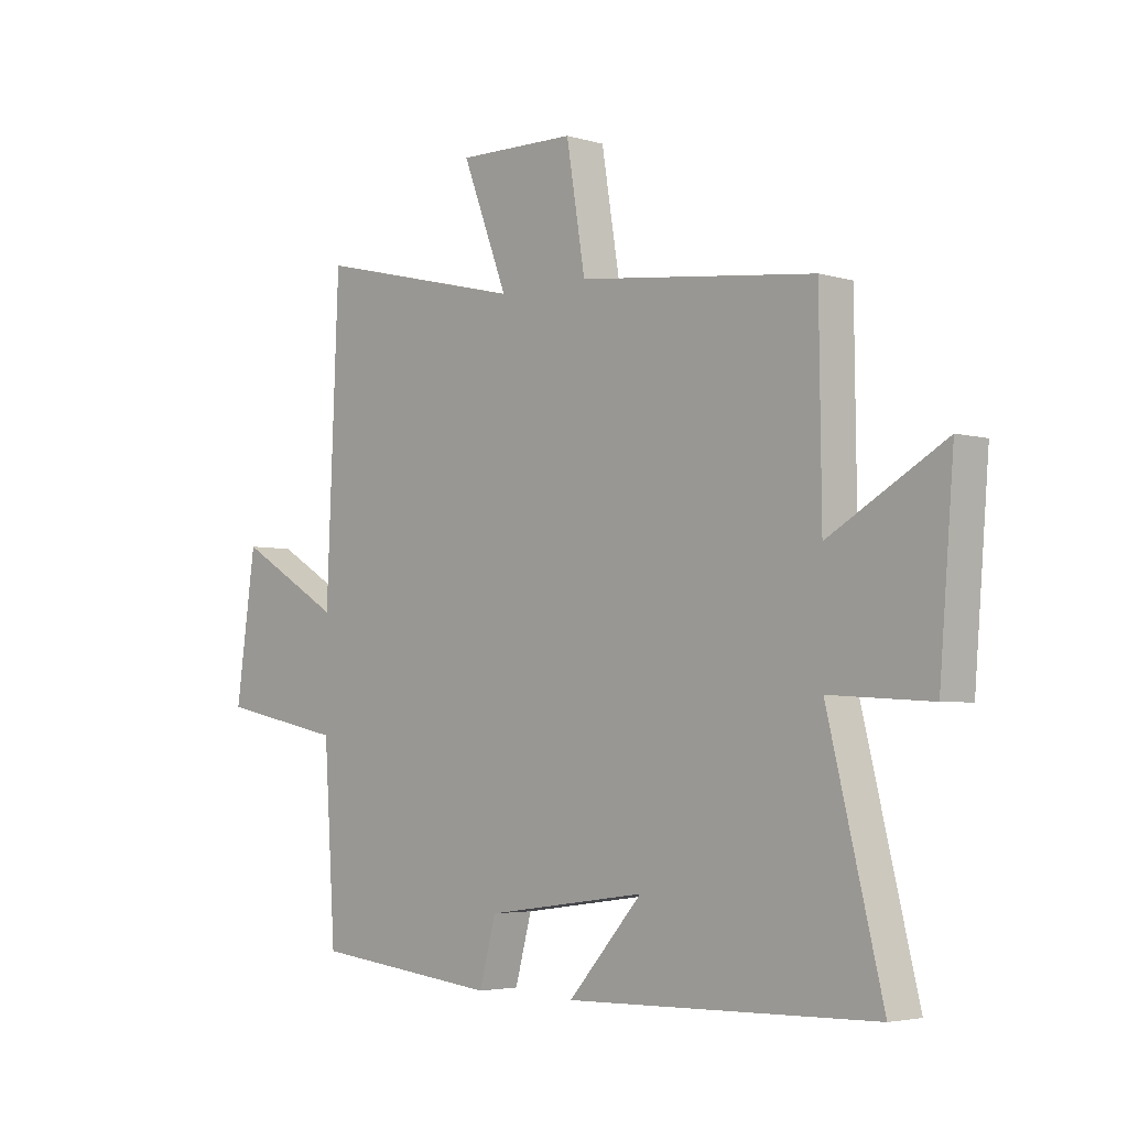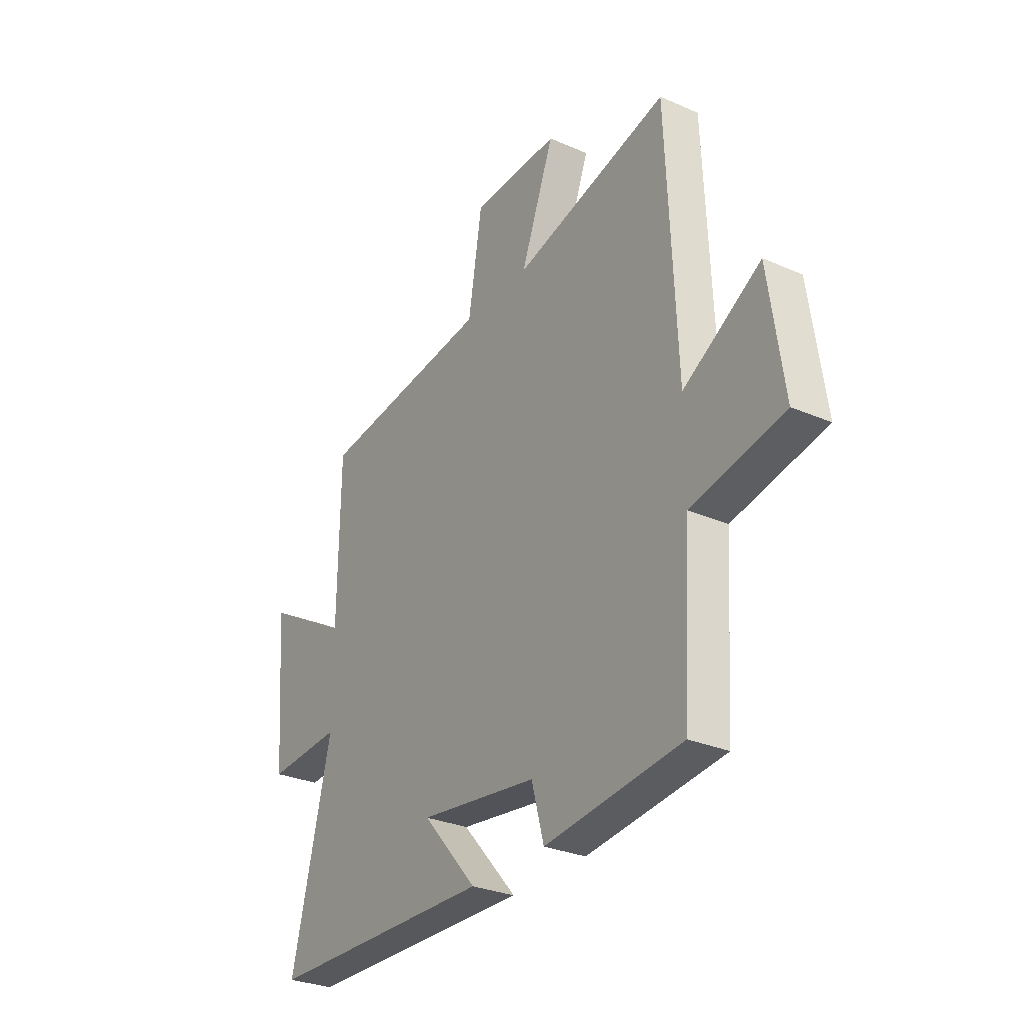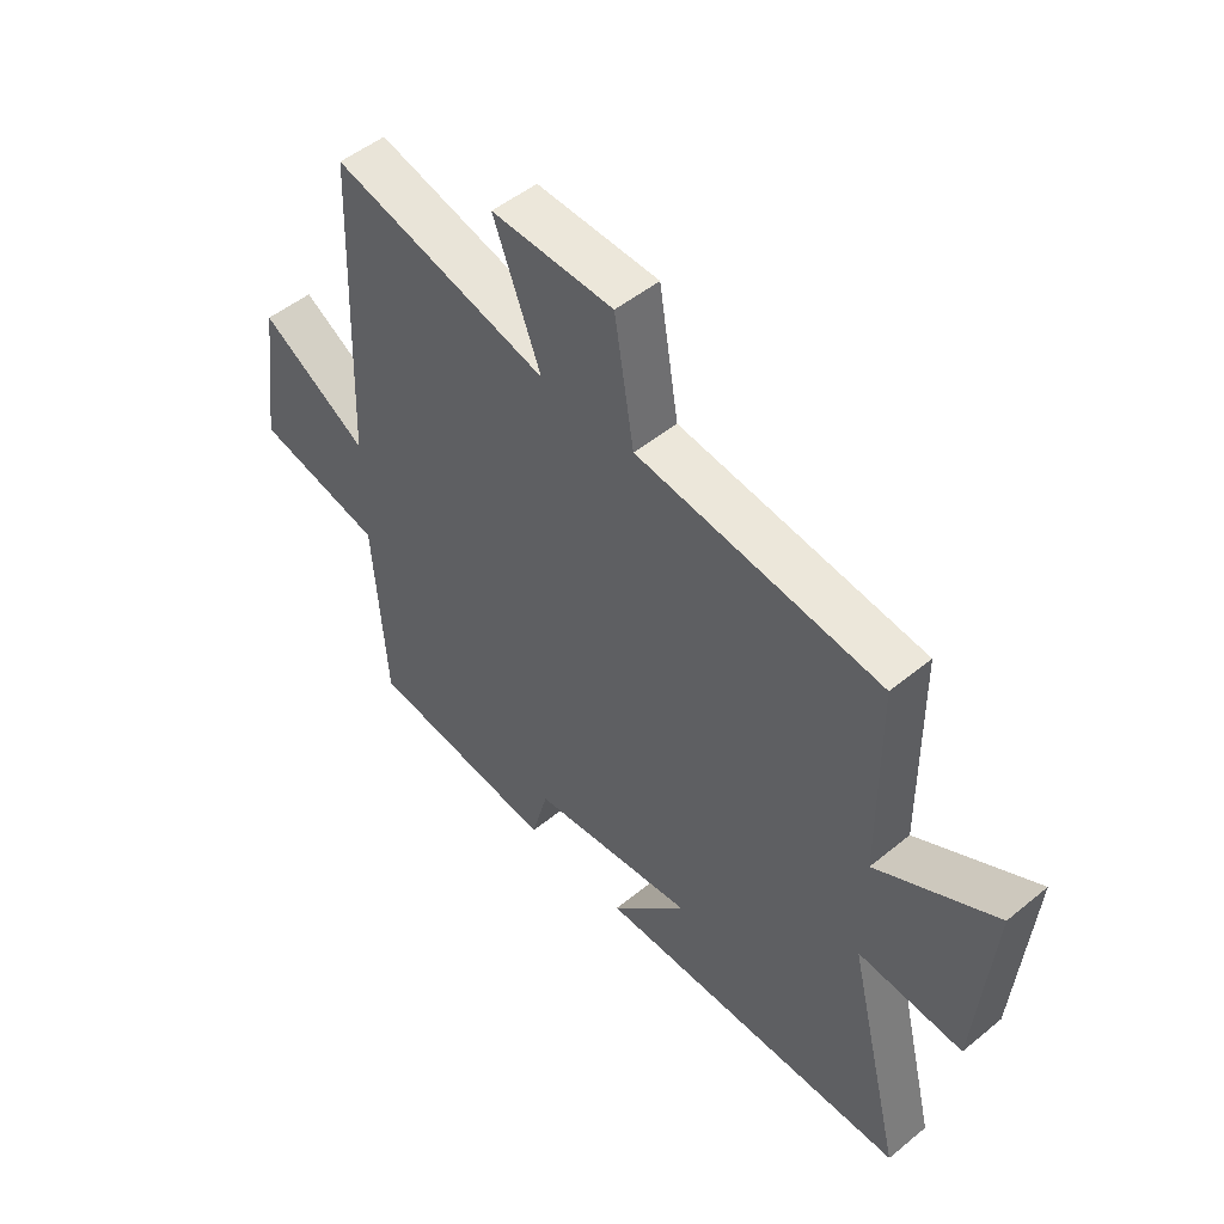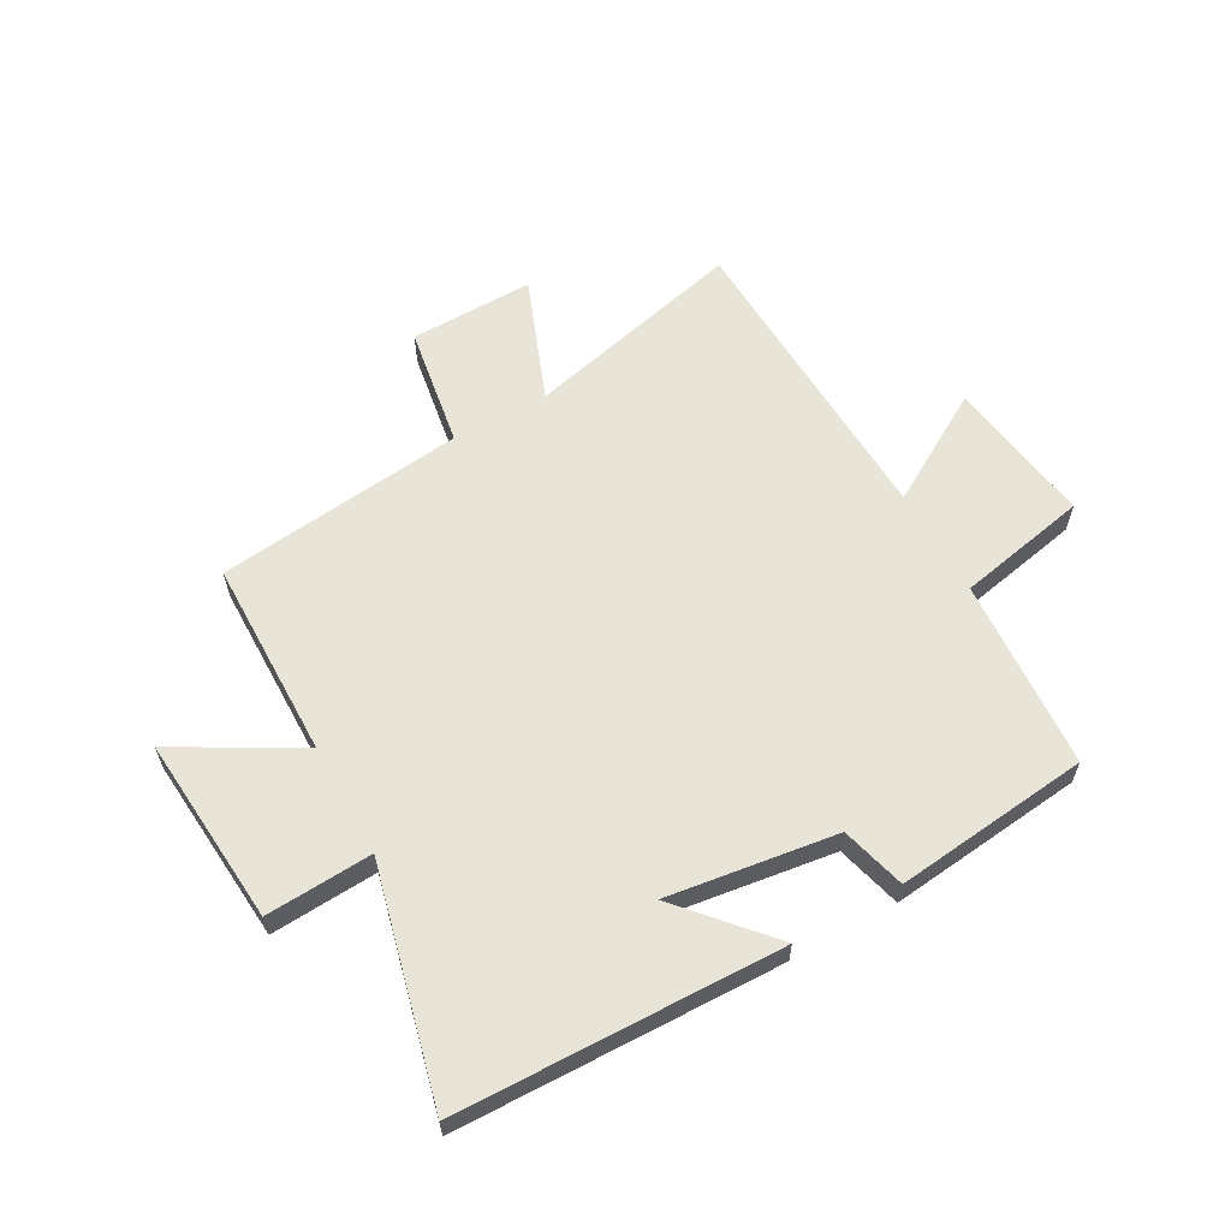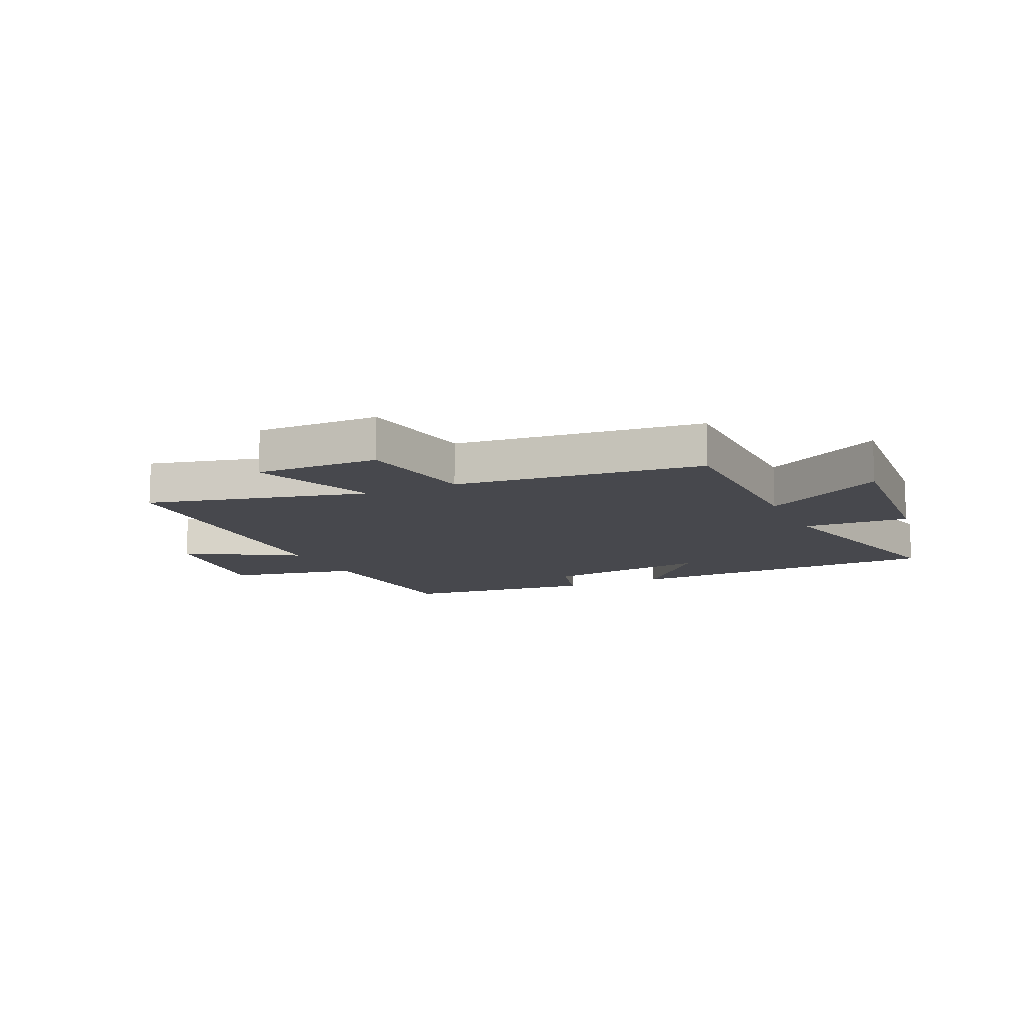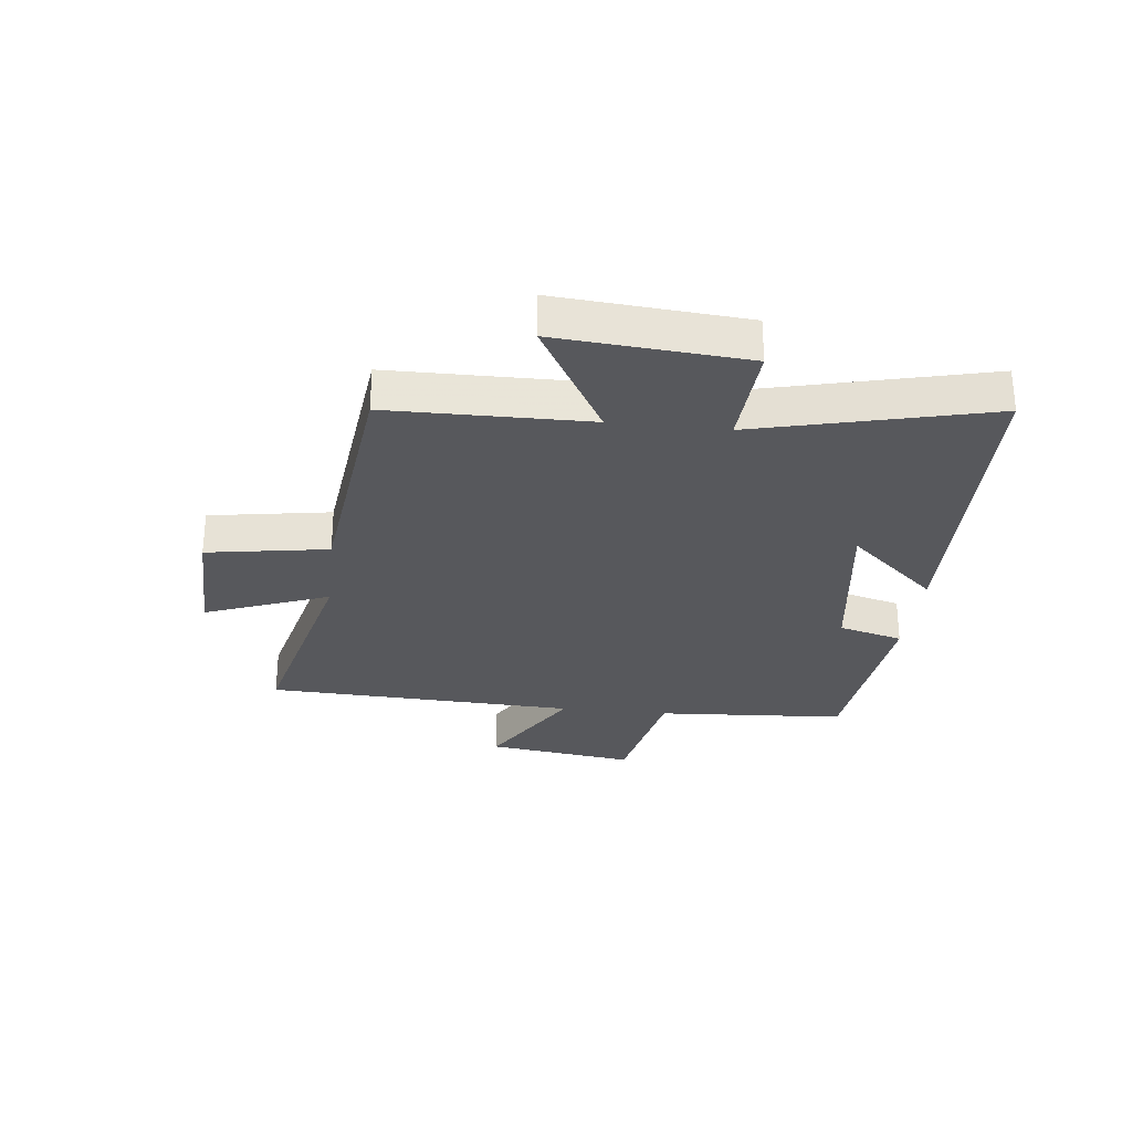
<metadata>
{"format":"obj","ext":"obj","renderer":"f3d","projection":"perspective","resolution":1024,"background":"white","views":[{"elev":-4.0,"azim":46.1,"up":"+Z"},{"elev":-29.4,"azim":-122.7,"up":"+Z"},{"elev":50.5,"azim":48.2,"up":"+Z"},{"elev":60.7,"azim":150.9,"up":"+Y"},{"elev":-11.9,"azim":24.9,"up":"+Y"},{"elev":-28.7,"azim":83.6,"up":"+Y"}]}
</metadata>
<code>
v -0.479 0.07 -0.463
v -0.5 0.07 -0.135
v -0.725 0.07 -0.089
v -0.689 0.07 0.167
v -0.5 0.07 0.055
v -0.477 0.07 0.593
v -0.097 0.07 0.5
v -0.179 0.07 0.713
v 0.035 0.07 0.709
v 0.069 0.07 0.5
v 0.496 0.07 0.451
v 0.5 0.07 0.108
v 0.709 0.07 0.227
v 0.683 0.07 -0.097
v 0.5 0.07 -0.086
v 0.598 0.07 -0.487
v 0.042 0.07 -0.5
v 0.176 0.07 -0.349
v -0.114 0.07 -0.389
v -0.144 0.07 -0.5
v -0.479 0 -0.463
v -0.5 0 -0.135
v -0.725 0 -0.089
v -0.689 0 0.167
v -0.5 0 0.055
v -0.477 0 0.593
v -0.097 0 0.5
v -0.179 0 0.713
v 0.035 0 0.709
v 0.069 0 0.5
v 0.496 0 0.451
v 0.5 0 0.108
v 0.709 0 0.227
v 0.683 0 -0.097
v 0.5 0 -0.086
v 0.598 0 -0.487
v 0.042 0 -0.5
v 0.176 0 -0.349
v -0.114 0 -0.389
v -0.144 0 -0.5
f 19 20 1 2
f 18 19 2
f 15 16 17 18
f 15 18 2
f 12 13 14 15
f 12 15 2
f 11 12 2
f 10 11 2
f 7 8 9 10
f 7 10 2
f 5 6 7 2
f 2 3 4 5
f 22 21 40 39
f 22 39 38
f 38 37 36 35
f 22 38 35
f 35 34 33 32
f 22 35 32
f 22 32 31
f 22 31 30
f 30 29 28 27
f 22 30 27
f 22 27 26 25
f 25 24 23 22
f 1 21 22 2
f 2 22 23 3
f 3 23 24 4
f 4 24 25 5
f 5 25 26 6
f 6 26 27 7
f 7 27 28 8
f 8 28 29 9
f 9 29 30 10
f 10 30 31 11
f 11 31 32 12
f 12 32 33 13
f 13 33 34 14
f 14 34 35 15
f 15 35 36 16
f 16 36 37 17
f 17 37 38 18
f 18 38 39 19
f 19 39 40 20
f 20 40 21 1

</code>
